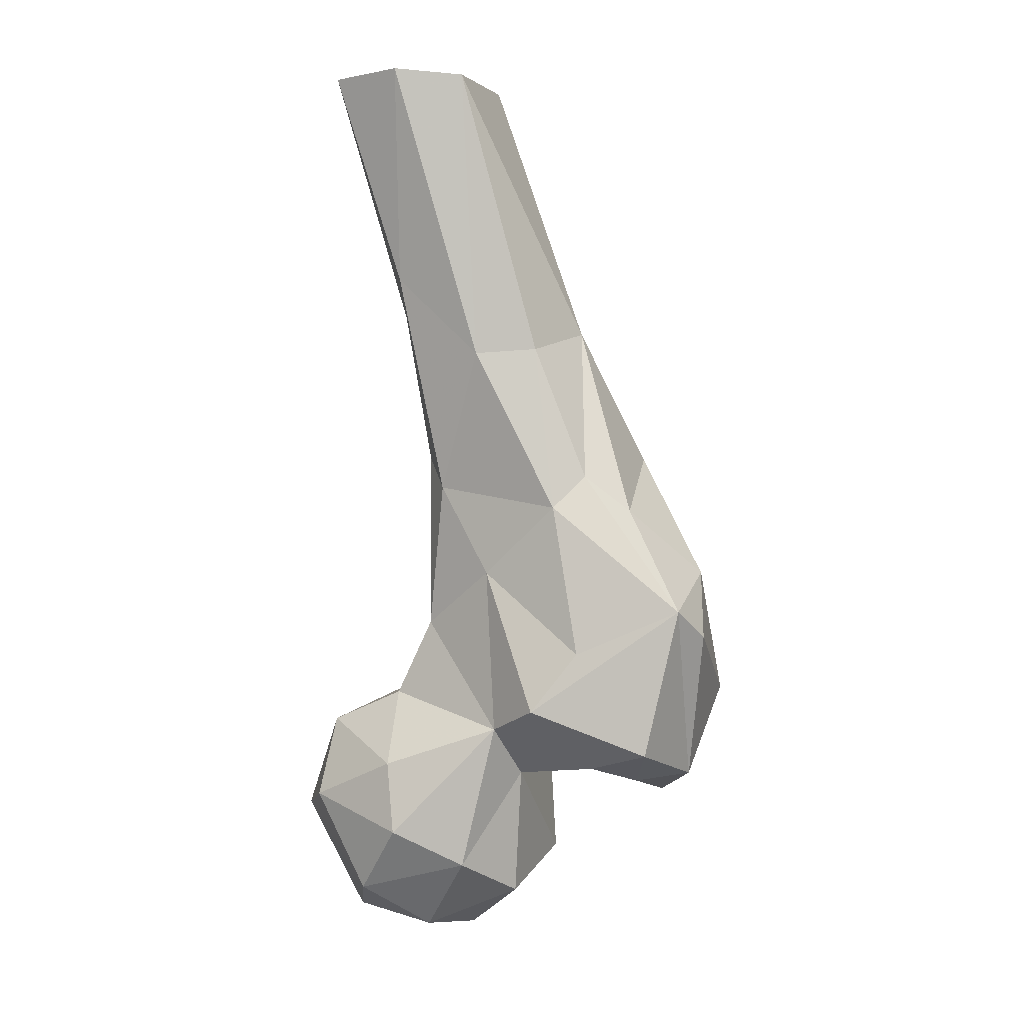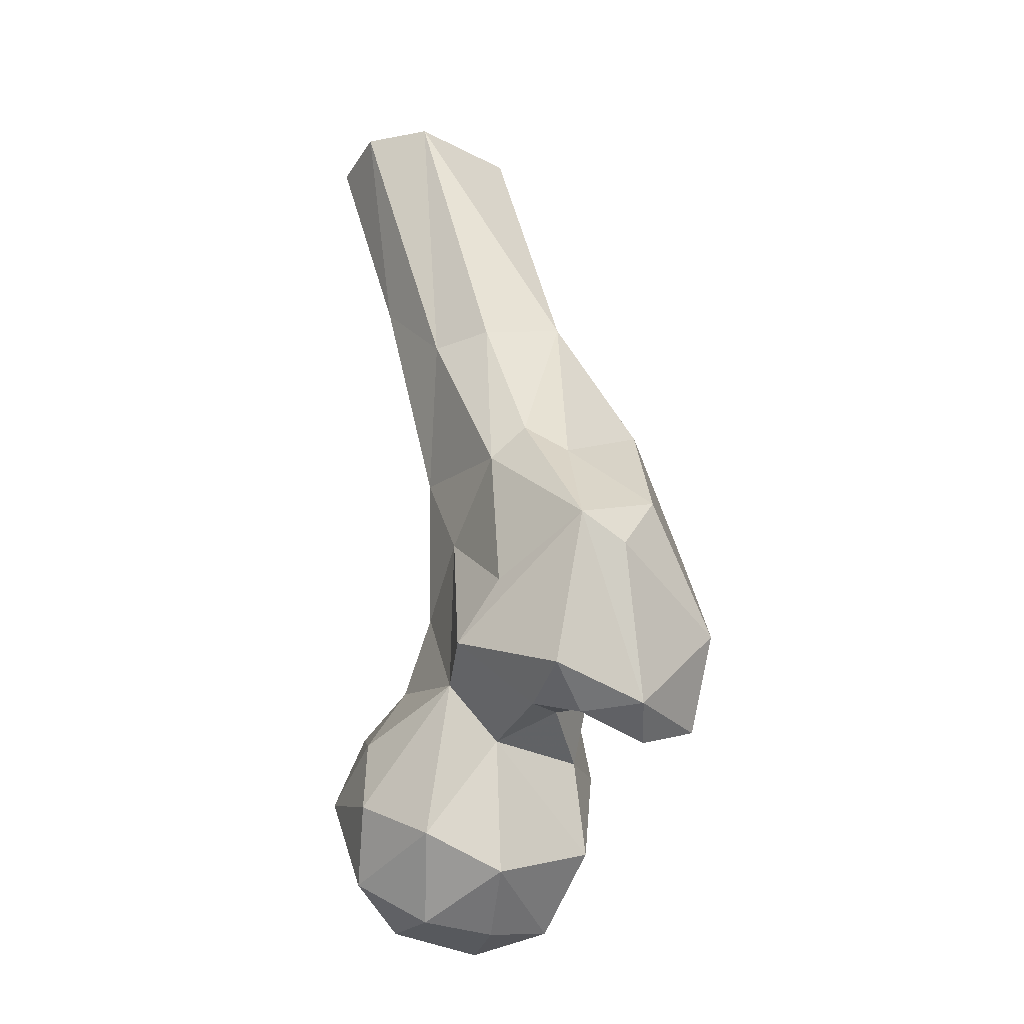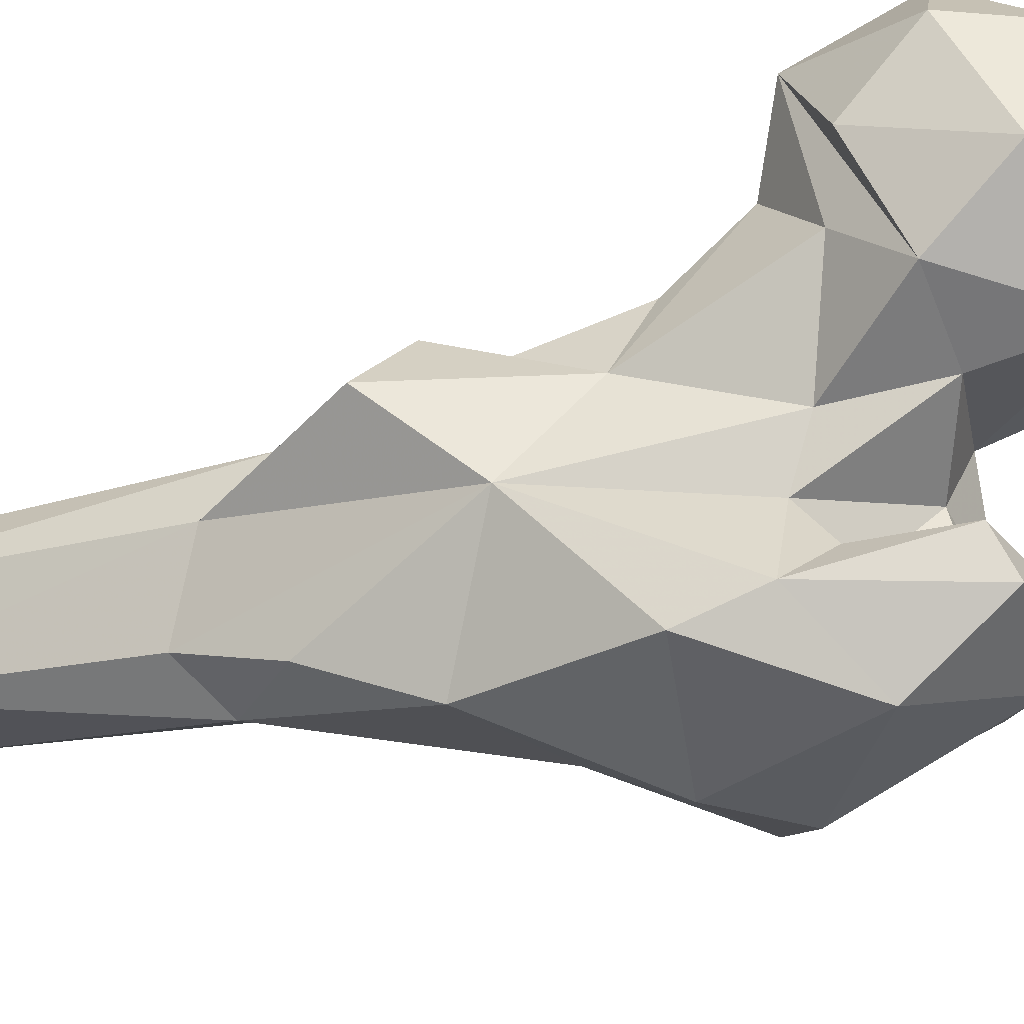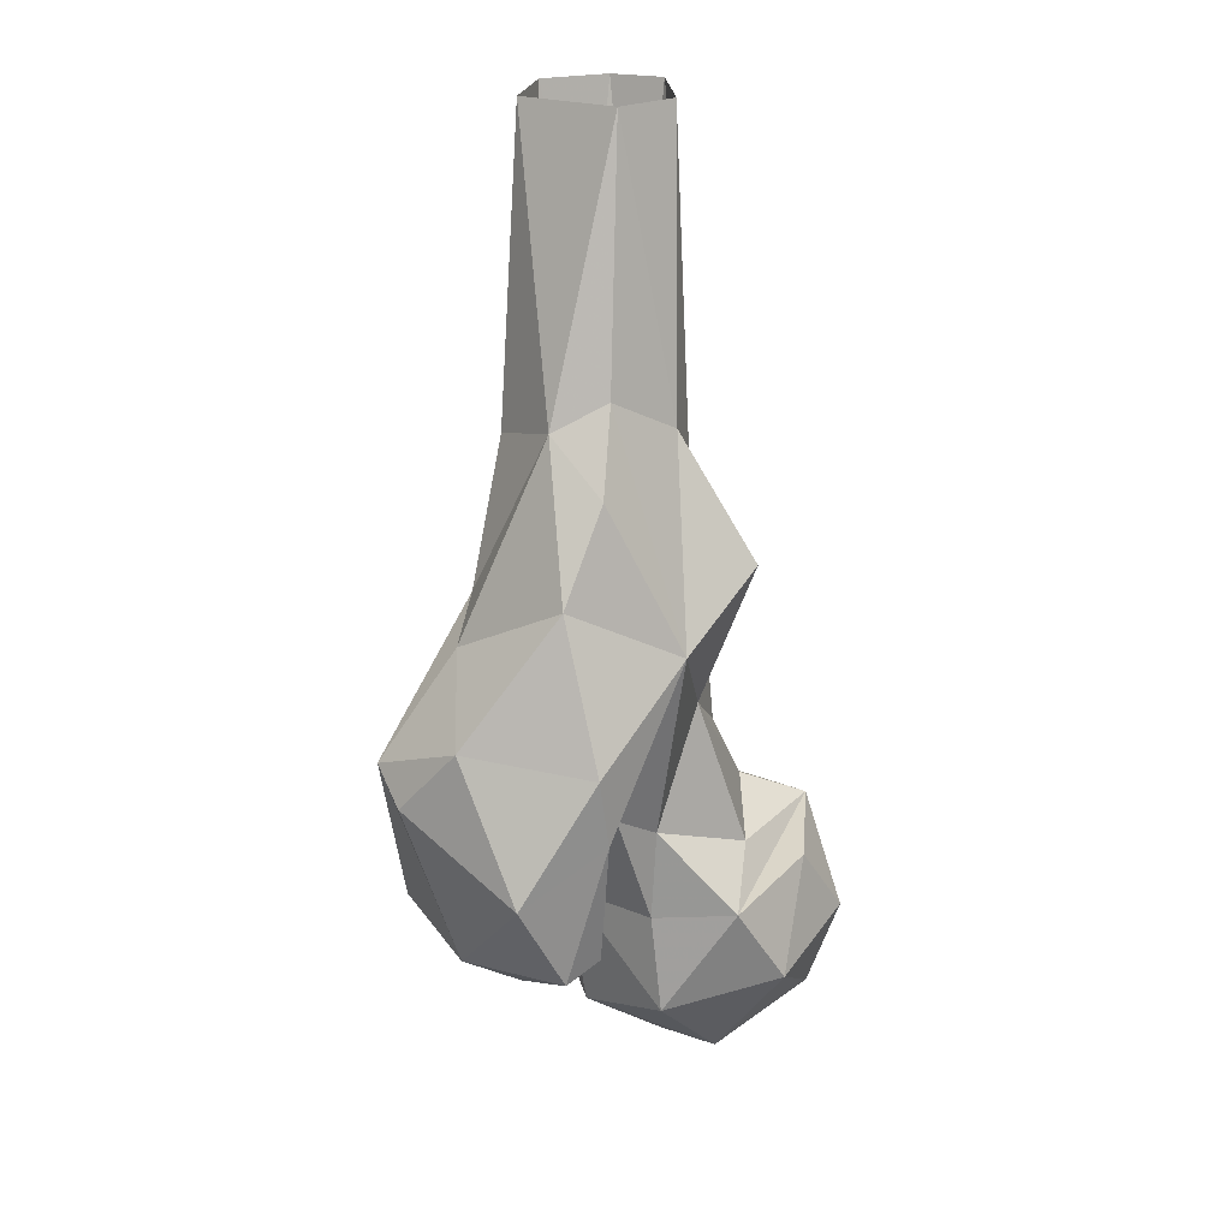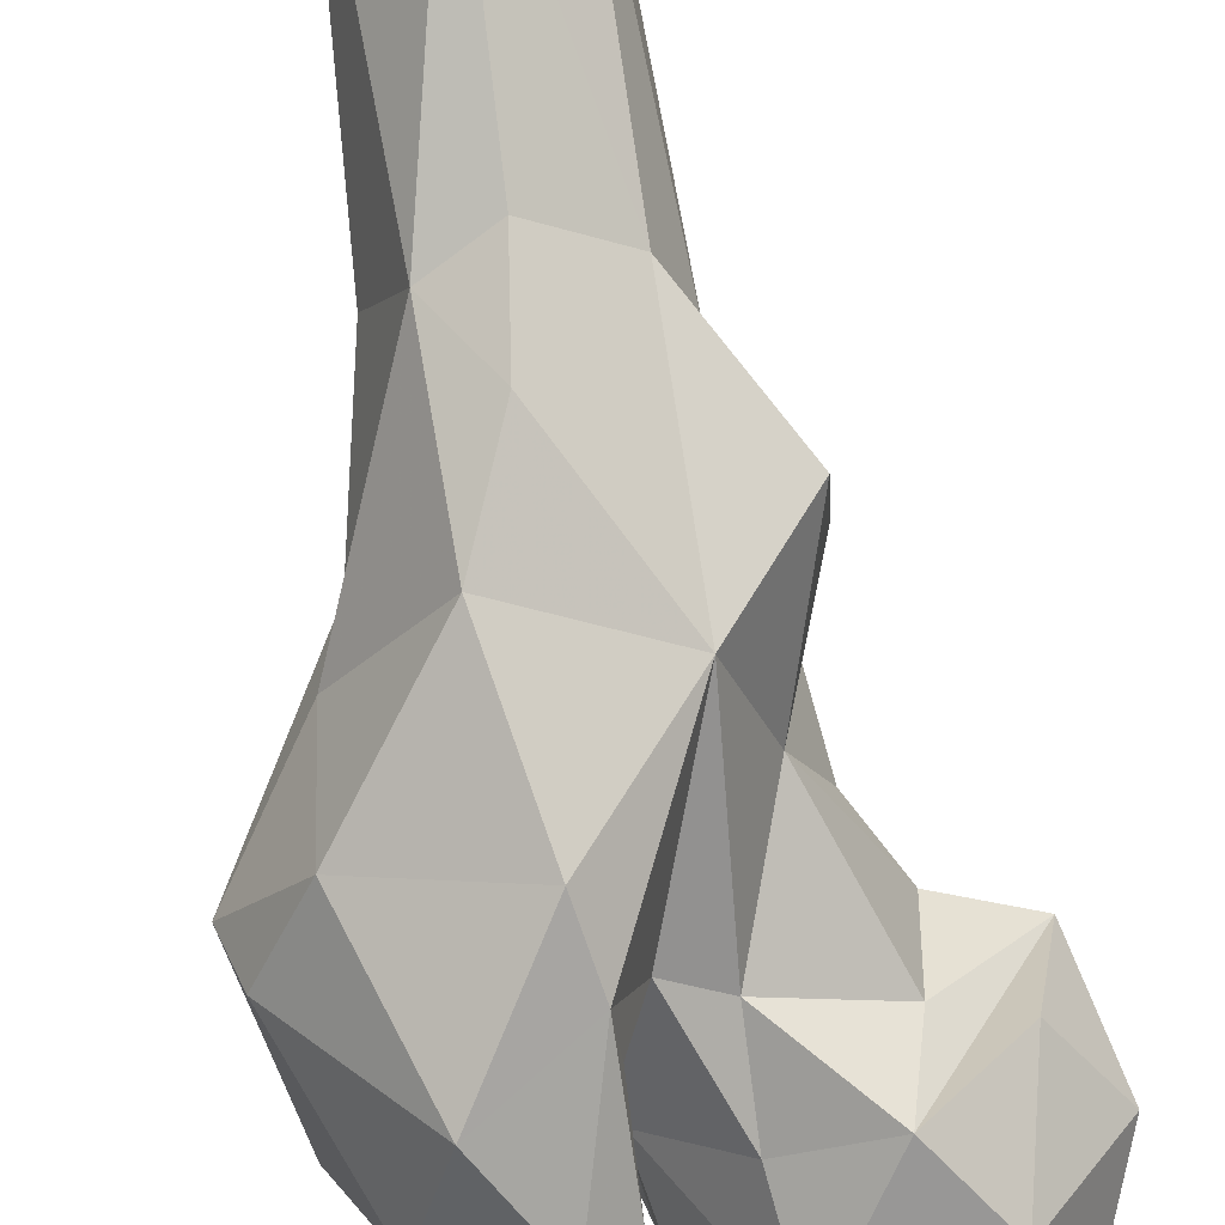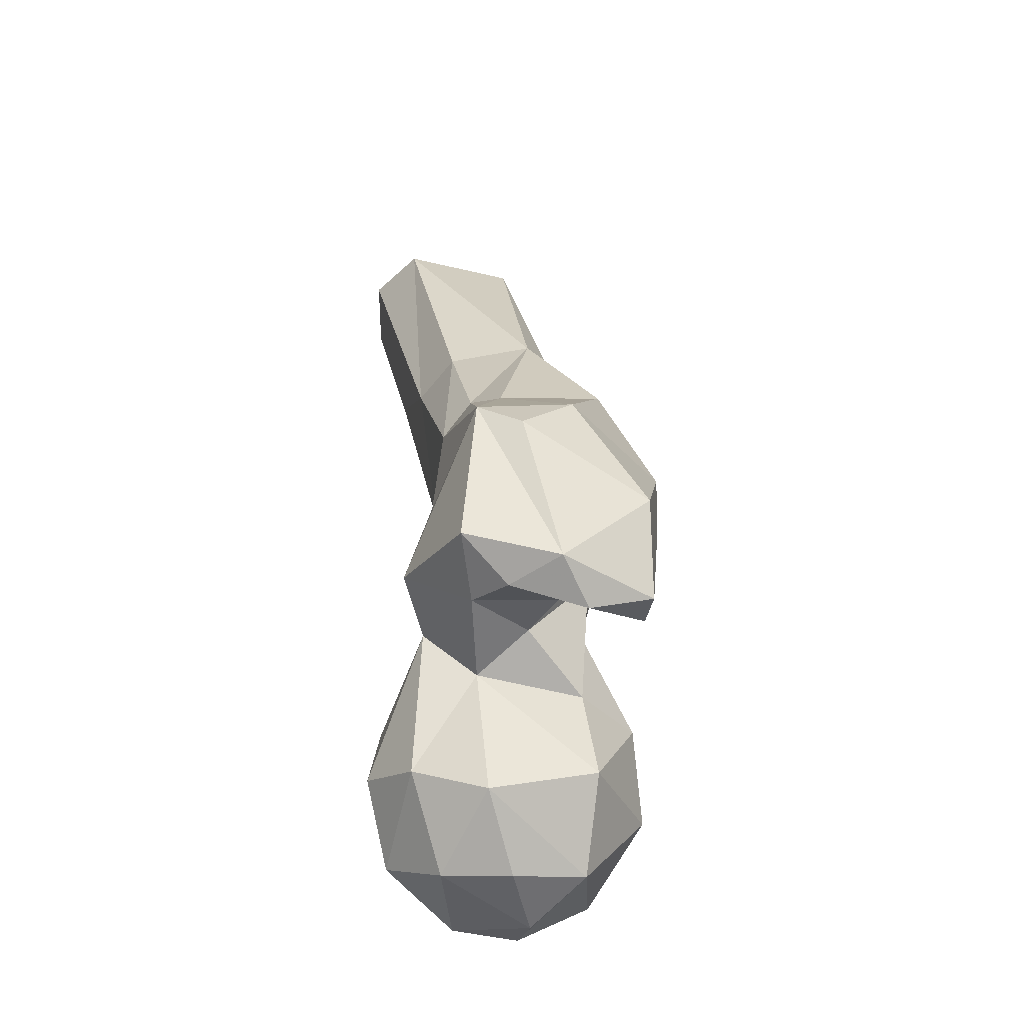
<metadata>
{"format":"obj","ext":"obj","renderer":"f3d","projection":"perspective","resolution":1024,"background":"white","views":[{"elev":-0.4,"azim":-119.3,"up":"+Z"},{"elev":-25.1,"azim":-89.9,"up":"+Z"},{"elev":-73.0,"azim":106.5,"up":"+Y"},{"elev":22.0,"azim":-7.3,"up":"+Z"},{"elev":-75.0,"azim":10.5,"up":"+Y"},{"elev":-48.1,"azim":-64.4,"up":"+Z"}]}
</metadata>
<code>
v 135.5 186.5 812.1
v 148.4 189.5 811.3
v 131.8 197.9 813.5
v 143.3 176.8 814.1
v 153.9 194.5 813.8
v 148.2 204 815.2
v 122.4 184.6 820.1
v 160.2 184 821.2
v 134.9 210.1 820.8
v 133 169.6 825.9
v 119.5 197.4 826.1
v 153.5 170.3 830.2
v 165.2 198.5 833.6
v 124.8 208.9 832.2
v 156.9 211.1 834.2
v 165.7 184 835.5
v 142.6 215.6 837.7
v 145.1 167.9 843.7
v 131.5 171.5 842.2
v 119 185.3 842.4
v 158.1 179.3 847.9
v 114.4 193.6 851.1
v 127.7 208.6 844.4
v 109.4 160.4 838.9
v 115.5 151.4 842.7
v 121.4 155.4 844.5
v 100.2 160.7 842.8
v 112.7 167.1 846.8
v 101.8 171.1 841.9
v 132.4 171.7 857.5
v 117.3 174.9 847.2
v 161.6 195.3 851.4
v 108 148.1 857.6
v 92.63 175.3 847.4
v 104.3 179.1 844.2
v 125.3 167 862.3
v 145.6 210.7 851.3
v 88.63 170.8 872.8
v 148.1 178.8 851.4
v 103.9 192 855
v 135.2 202.6 856.9
v 122.2 157.9 858.5
v 115.3 165.5 858.7
v 149.4 192.5 857.2
v 122.3 152.3 865.5
v 91.37 163.5 868.2
v 131.1 198 870
v 139.9 178.6 876.7
v 143.8 187.2 869.8
v 99.98 184.9 865.2
v 120.8 151.1 877.1
v 117.9 193.2 879.4
v 100 158.1 879.5
v 135.8 165.1 890.2
v 105.6 186.3 891.3
v 142.1 186.8 888.4
v 125.6 198.3 895.1
v 116.5 159.8 900.7
v 101.4 172.7 890.7
v 132.3 197.3 900.8
v 104.5 180.3 896.9
v 147.3 184.4 894.9
v 147.9 172.7 901.9
v 123.3 166.1 915.4
v 115 197 919.3
v 116 174 923.8
v 139.4 186.9 912.6
v 110 187.5 920
v 125.3 173.7 928.3
v 136.3 179.9 922
v 133.1 201.1 924.1
v 138.8 196.2 946.1
v 125.9 206.9 933.1
v 114.3 200.3 969.2
v 118.8 211.5 970
v 137.6 192.4 969.8
v 127.8 185.2 969.8
v 130.7 217.3 969.6
v 138.5 210.6 970
f 72 79 76
f 66 77 74
f 73 75 78
f 66 74 68
f 70 76 77
f 71 73 78
f 65 68 74
f 64 69 66
f 60 73 71
f 69 70 77
f 61 66 68
f 60 71 72
f 58 64 66
f 54 69 64
f 54 63 70
f 55 68 65
f 54 64 58
f 56 60 62
f 52 55 57
f 65 74 75
f 47 60 56
f 48 56 62
f 67 76 70
f 48 62 63
f 38 59 61
f 53 58 59
f 51 54 58
f 38 61 55
f 47 57 60
f 47 52 57
f 50 55 52
f 30 48 54
f 47 56 49
f 36 54 45
f 33 51 53
f 63 67 70
f 30 54 36
f 3 11 9
f 22 40 52
f 28 35 31
f 36 42 43
f 31 36 43
f 37 41 44
f 60 67 62
f 58 66 59
f 32 37 44
f 39 44 48
f 22 47 41
f 18 21 32
f 26 42 45
f 71 78 79
f 10 12 18
f 26 43 42
f 6 9 15
f 22 41 23
f 67 72 76
f 9 14 17
f 13 15 32
f 18 39 30
f 28 31 43
f 40 50 52
f 7 20 11
f 25 45 33
f 26 28 43
f 23 41 37
f 33 53 46
f 57 73 60
f 22 35 40
f 14 22 23
f 32 44 39
f 19 30 36
f 34 38 40
f 27 38 34
f 22 52 47
f 20 35 22
f 48 63 54
f 19 31 20
f 34 40 35
f 18 32 39
f 29 34 35
f 15 17 37
f 17 23 37
f 19 36 31
f 8 16 12
f 15 37 32
f 48 49 56
f 2 5 4
f 14 23 17
f 44 47 49
f 20 31 35
f 1 4 7
f 18 30 19
f 24 29 28
f 11 20 22
f 38 55 50
f 30 39 48
f 54 70 69
f 12 21 18
f 65 75 73
f 1 3 2
f 38 53 59
f 45 54 51
f 10 19 20
f 24 28 26
f 41 47 44
f 33 45 51
f 24 25 27
f 12 16 21
f 55 65 57
f 10 18 19
f 3 9 6
f 16 32 21
f 5 6 13
f 13 32 16
f 71 79 72
f 62 67 63
f 27 33 46
f 25 26 45
f 7 10 20
f 5 13 8
f 36 45 42
f 57 65 73
f 59 66 61
f 4 5 8
f 4 8 12
f 9 11 14
f 25 33 27
f 1 2 4
f 4 12 10
f 1 7 3
f 66 69 77
f 51 58 53
f 3 7 11
f 38 50 40
f 60 72 67
f 27 46 38
f 27 34 29
f 2 6 5
f 55 61 68
f 24 26 25
f 9 17 15
f 44 49 48
f 6 15 13
f 38 46 53
f 11 22 14
f 4 10 7
f 24 27 29
f 8 13 16
f 2 3 6
f 28 29 35

</code>
